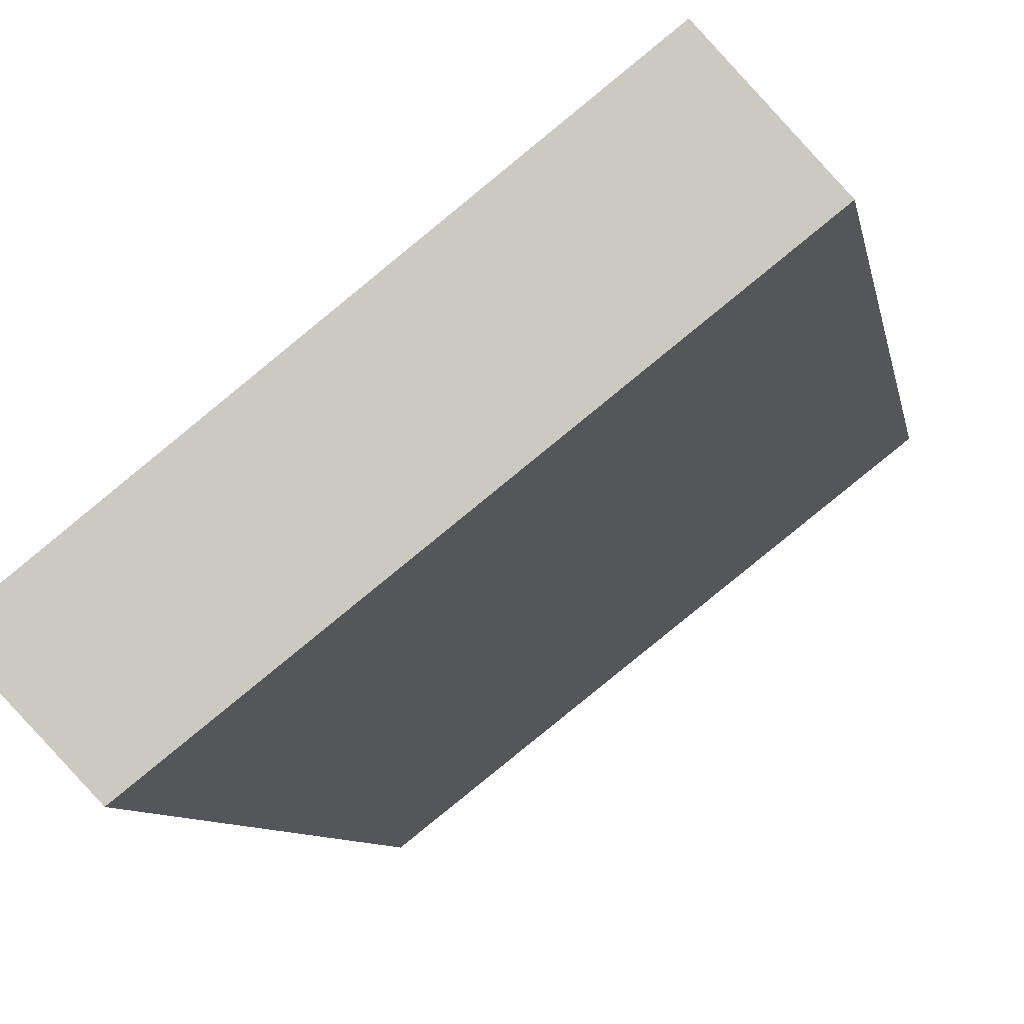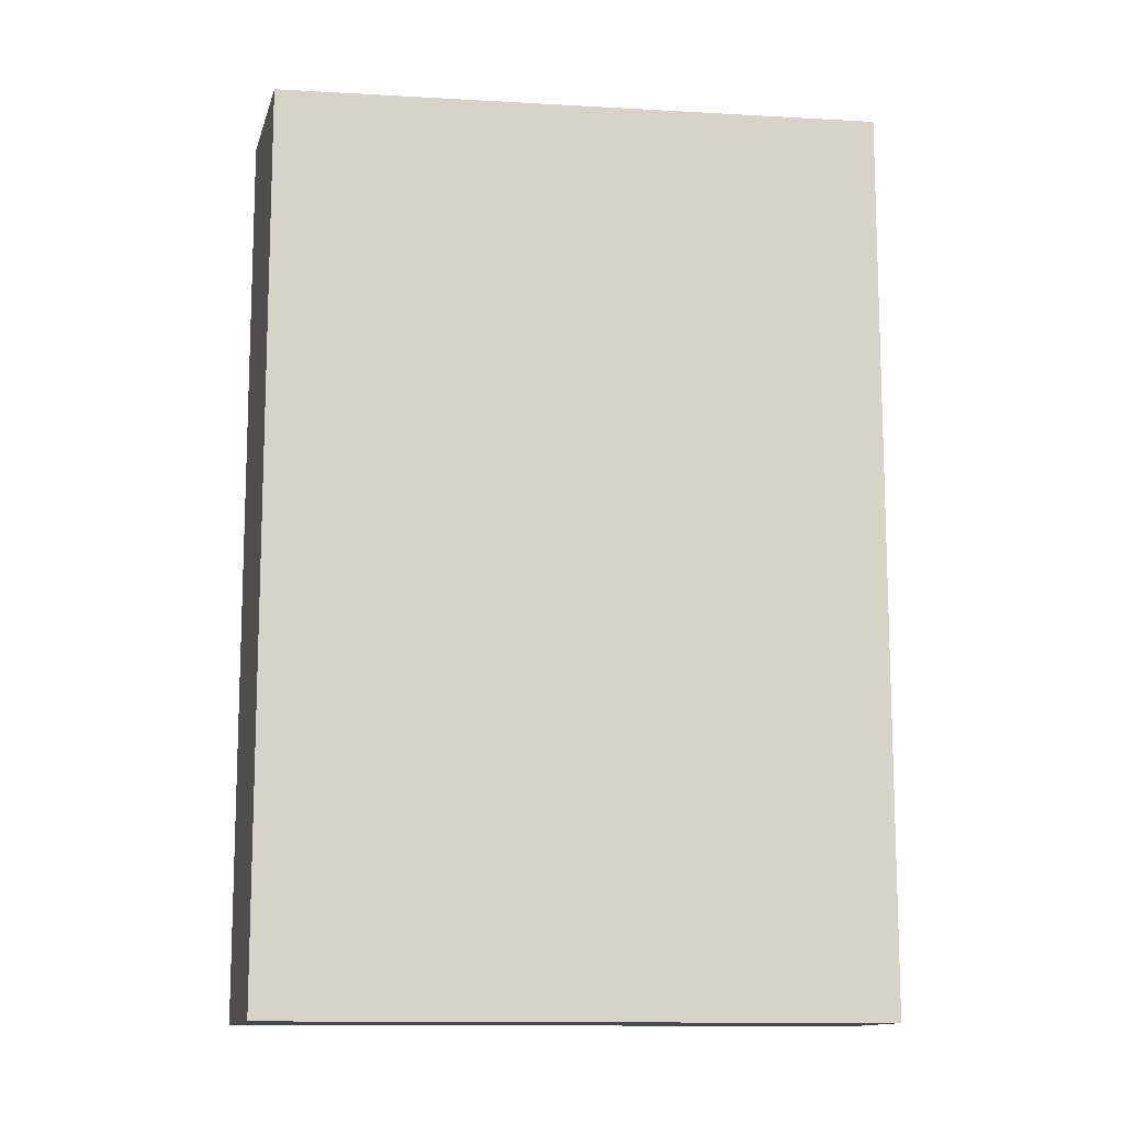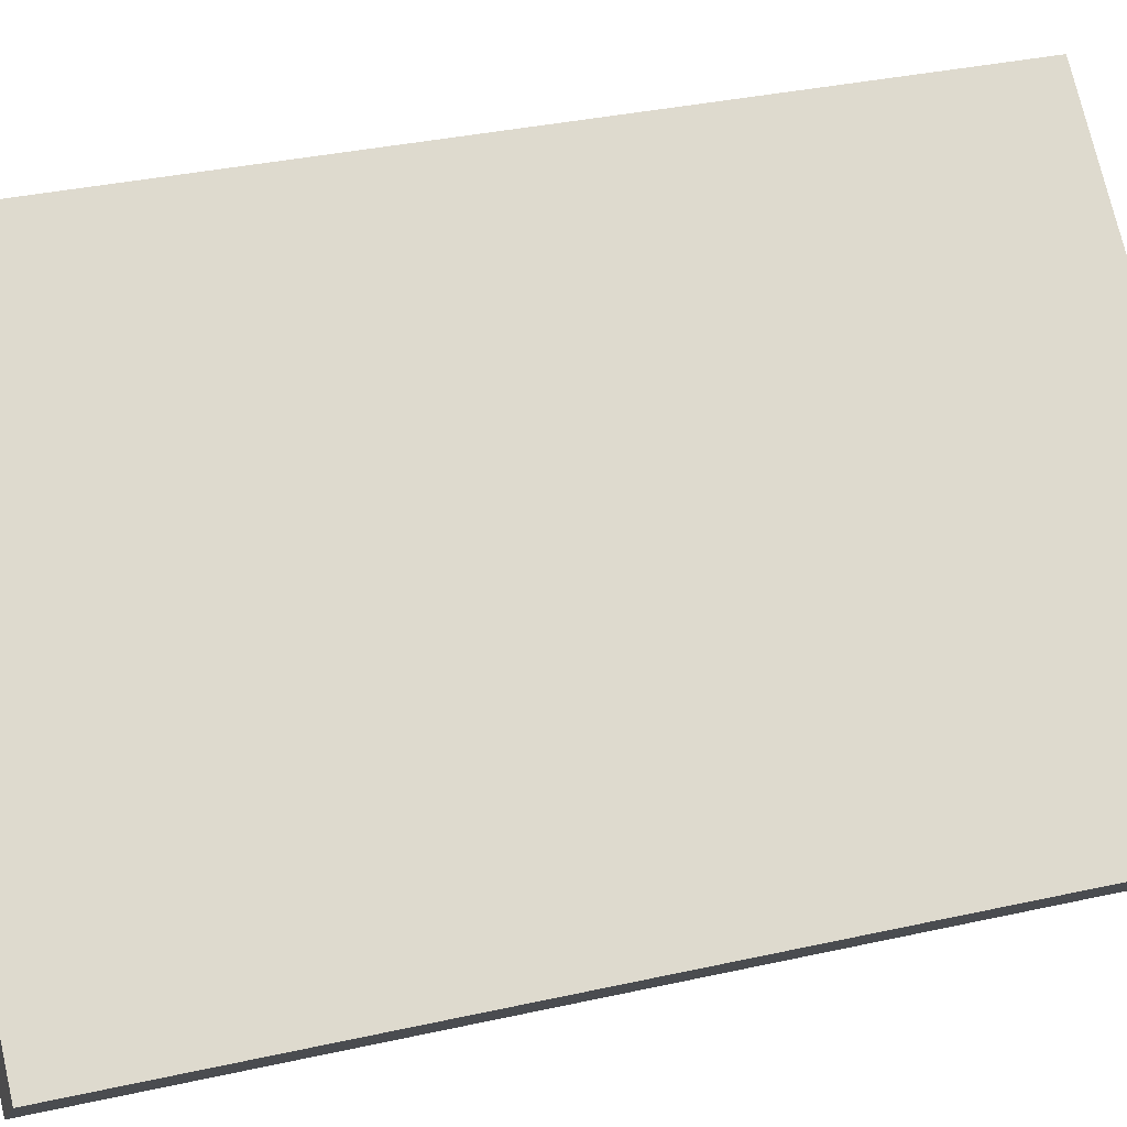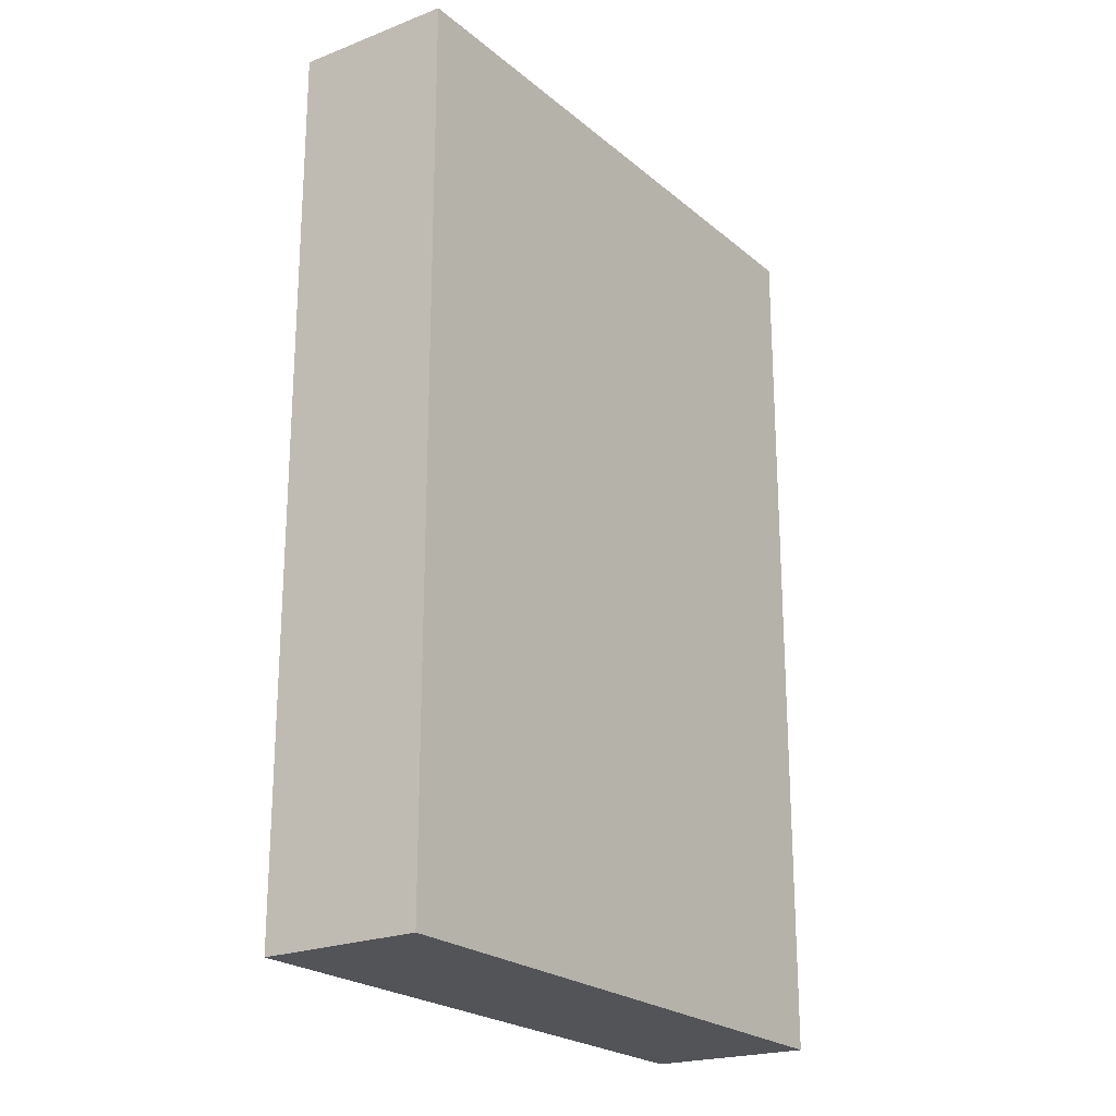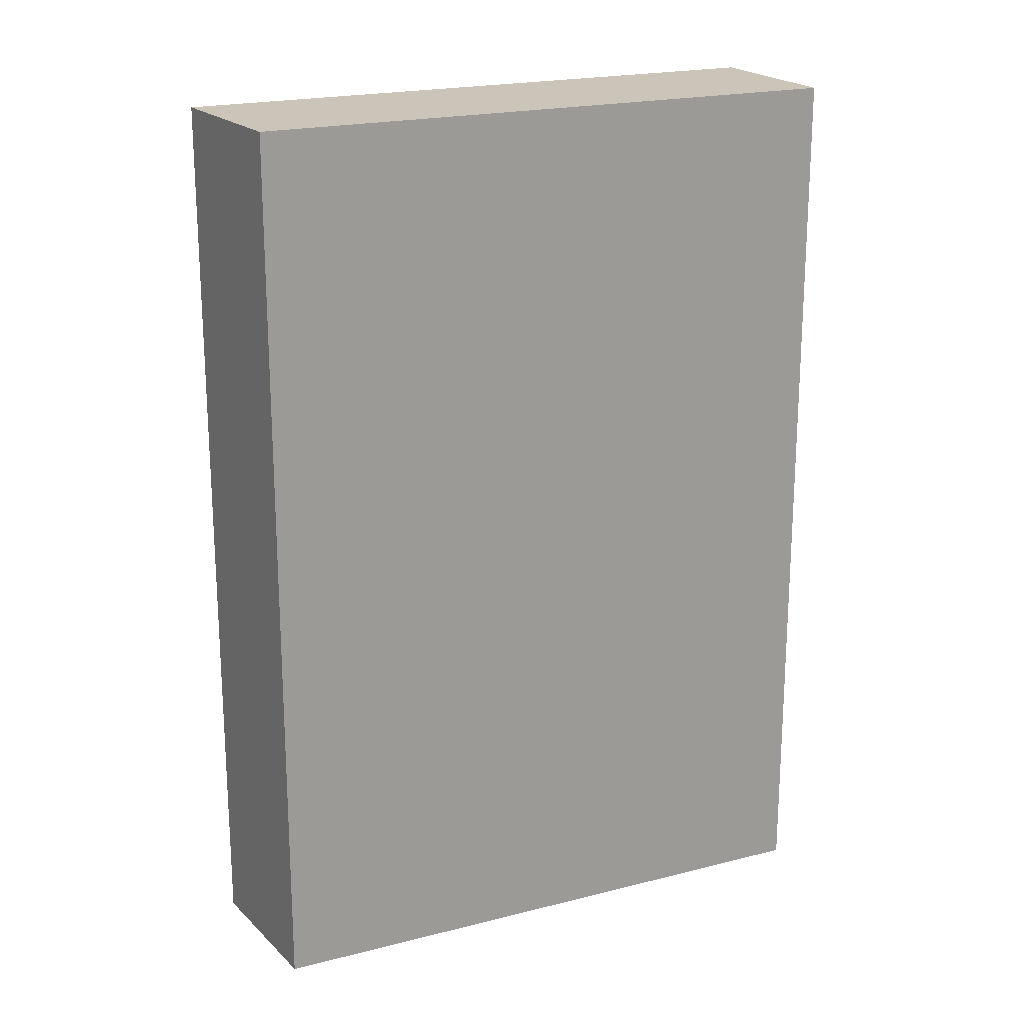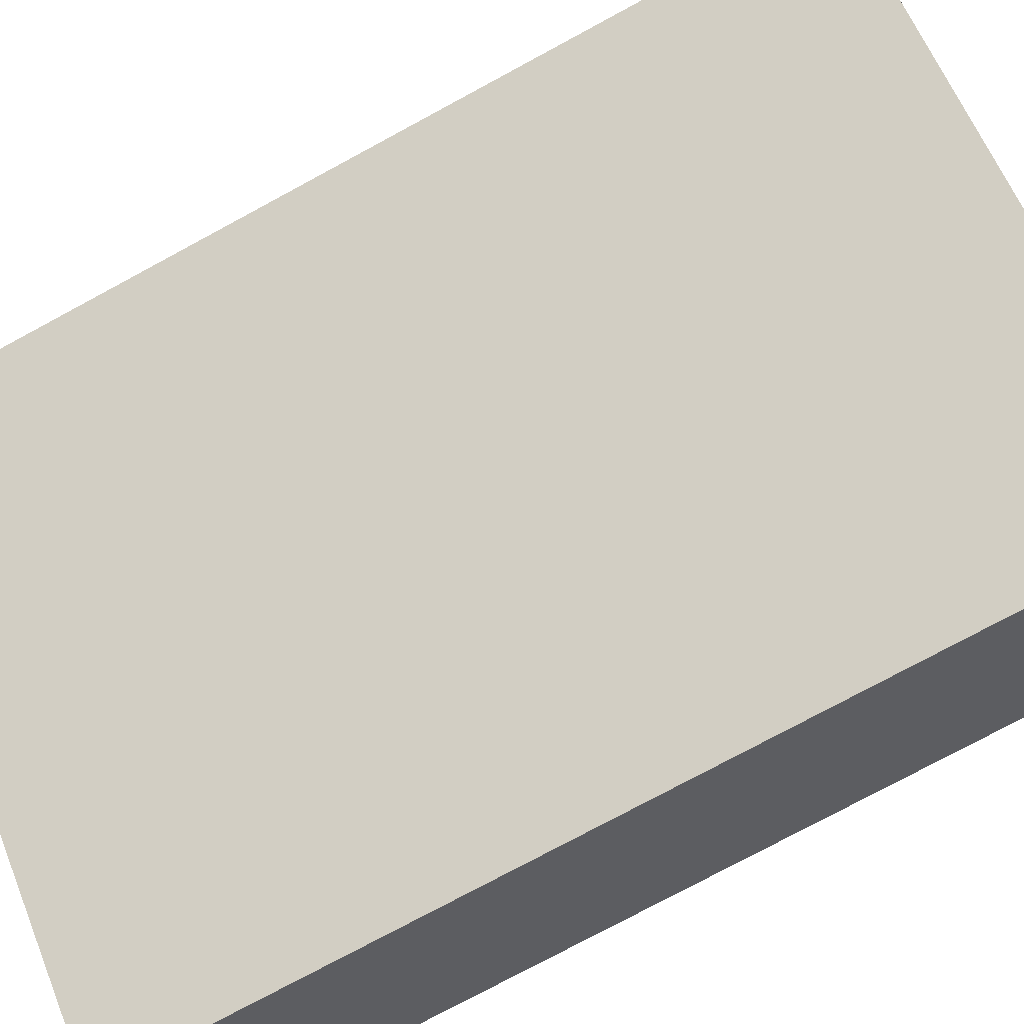
<metadata>
{"format":"obj","ext":"obj","renderer":"f3d","projection":"perspective","resolution":1024,"background":"white","views":[{"elev":-8.2,"azim":-170.2,"up":"+Z"},{"elev":-12.5,"azim":-149.6,"up":"+Y"},{"elev":34.5,"azim":73.3,"up":"+Z"},{"elev":-22.8,"azim":-16.2,"up":"+Y"},{"elev":20.4,"azim":-167.1,"up":"+Y"},{"elev":-77.5,"azim":-61.7,"up":"+Z"}]}
</metadata>
<code>
v  4.756 8.972 -3.714
v  1.022 8.972 1.22
v  5.861 8.972 -2.58
v  0 8.972 5.494e-16
v  5.861 1.58e-16 -2.58
v  4.756 2.274e-16 -3.714
v  0 0 0
v  1.022 -7.47e-17 1.22
g defaultobject
f 1 2 3
f 2 1 4
f 5 1 3
f 1 5 6
f 6 4 1
f 4 6 7
f 7 2 4
f 2 7 8
f 8 3 2
f 3 8 5
f 8 6 5
f 6 8 7

</code>
